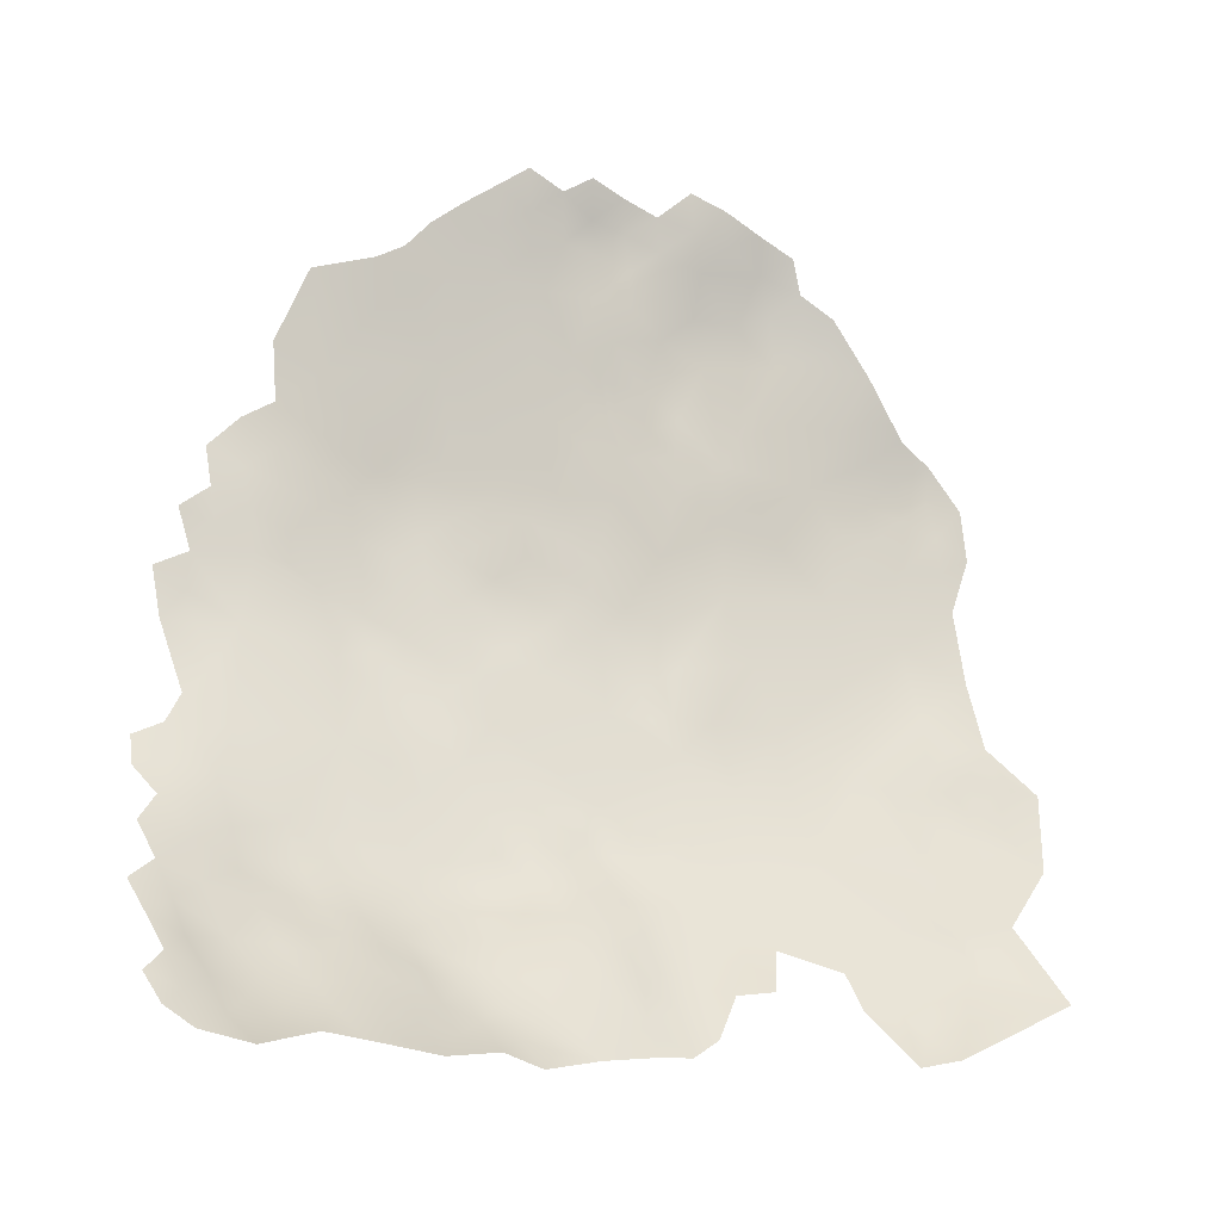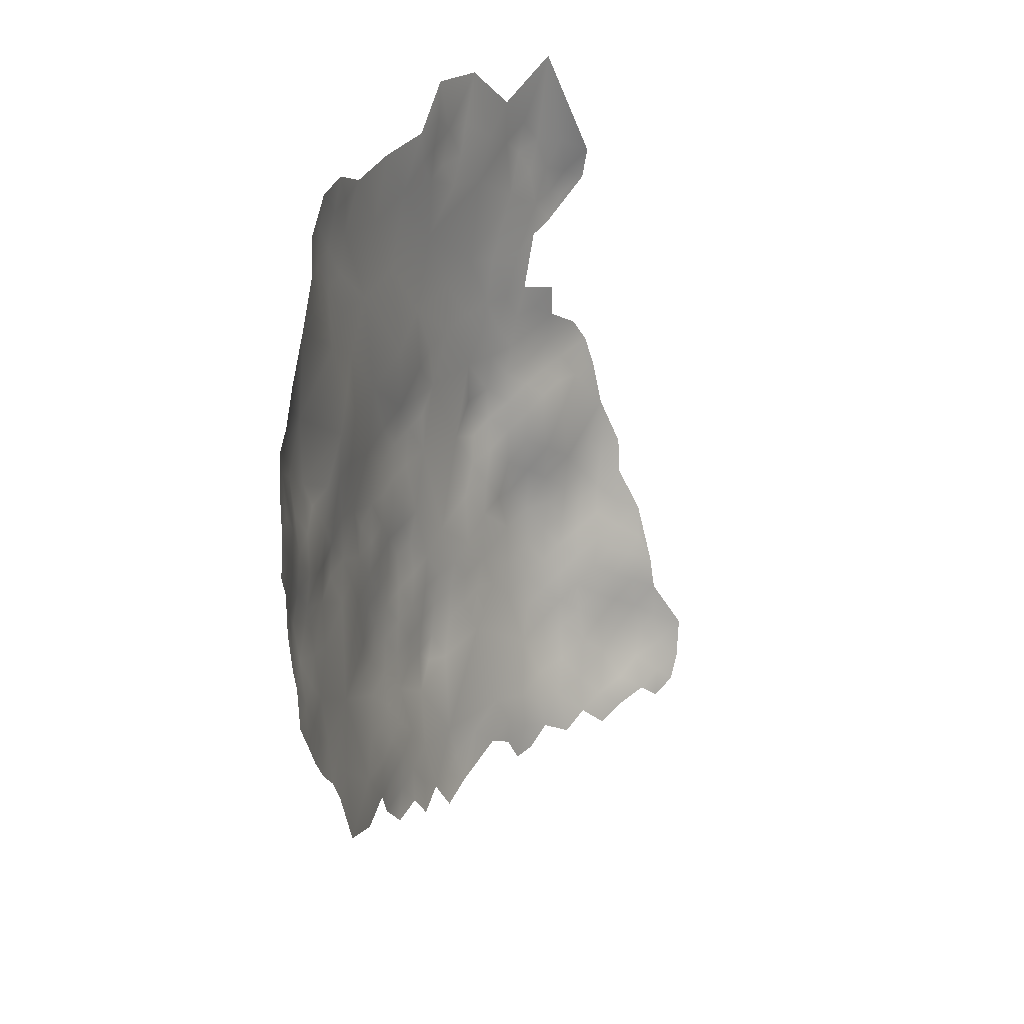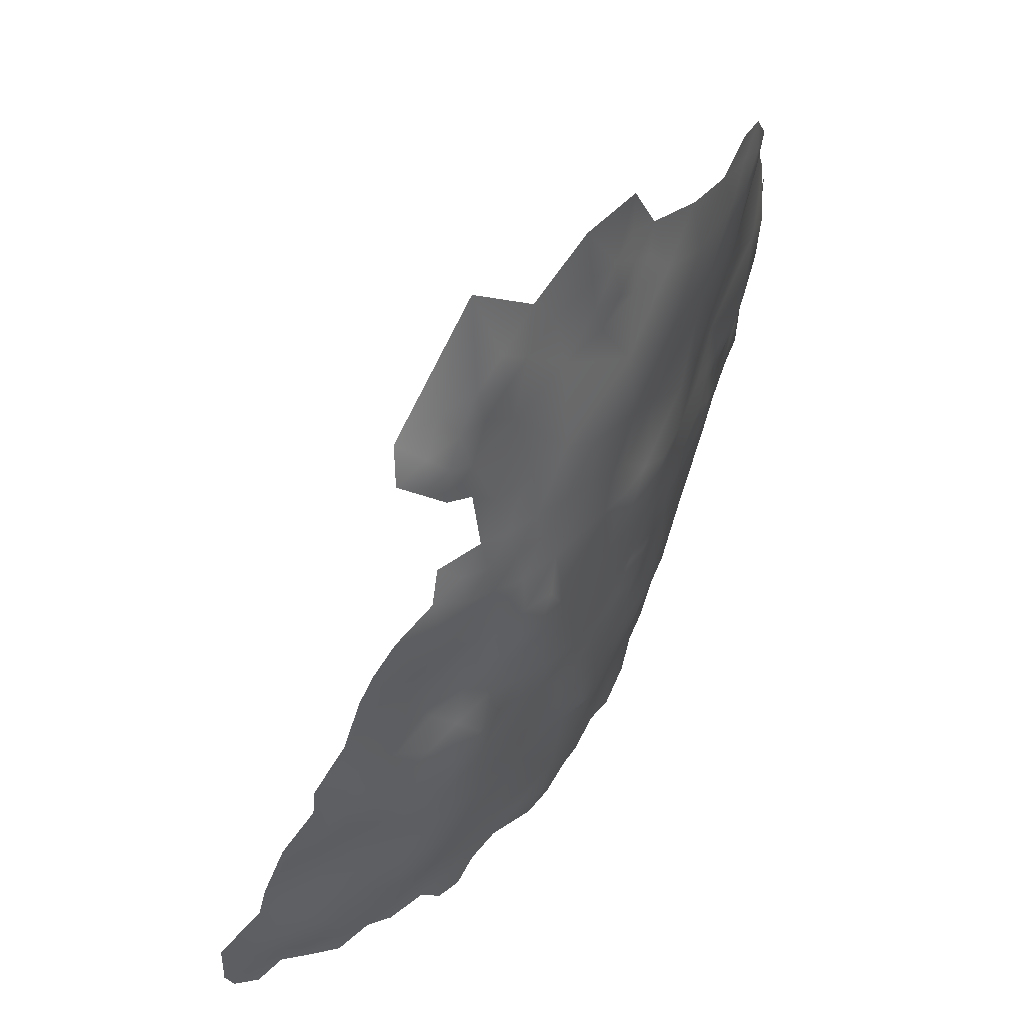
<metadata>
{"format":"obj","ext":"obj","renderer":"f3d","projection":"perspective","resolution":1024,"background":"white","views":[{"elev":5.3,"azim":71.5,"up":"+Z"},{"elev":31.3,"azim":-5.2,"up":"+Y"},{"elev":-59.7,"azim":174.0,"up":"+Z"}]}
</metadata>
<code>
v -797.1 558.8 -674.8
v -791.3 629.1 -701.5
v -799.8 573.3 -676.4
v -791.3 625.2 -701.3
v -789 629.3 -705.2
v -789.7 625.9 -704.3
v -763 545.4 -713.8
v -765.7 543.1 -710.9
v -766.2 547.9 -712.1
v -763.5 549.6 -714.6
v -766.7 552 -713.2
v -763.8 553.7 -715.4
v -760.6 551.5 -716.8
v -760.3 547.5 -715.9
v -759.6 543.6 -715
v -757.2 549.5 -717.9
v -757.3 545.1 -716.9
v -768.9 546.4 -709.1
v -769.3 550.4 -710.9
v -766.8 555.9 -714.6
v -769.6 554.4 -712.1
v -756.7 541 -715.5
v -756.9 537.4 -713.3
v -753.6 537.9 -715.9
v -760.3 540.3 -712.9
v -757.7 553.6 -719.1
v -793.4 566 -687.5
v -759.7 536.4 -710.3
v -763 538.8 -710
v -790.1 622 -703.4
v -793.8 622.8 -698.5
v -772.4 549.2 -708.5
v -772.3 553.1 -709.9
v -798.4 558.7 -671.3
v -796.9 555.1 -672.9
v -798.5 555 -668.8
v -795.5 551.3 -674.7
v -797.3 551.3 -670.7
v -798.5 562.5 -673.6
v -753.2 543 -717.6
v -801.9 580.1 -671.4
v -761.1 555.6 -717.8
v -783.4 596.5 -710.9
v -775 551.9 -707.3
v -775 555.8 -708.9
v -772.1 556.9 -711.4
v -778.9 592.2 -715.1
v -775 548.3 -705.8
v -778.3 551 -703.1
v -777.3 554.9 -706.3
v -790.7 544.1 -682.2
v -795.6 580.7 -688
v -798.8 580.7 -680.5
v -780.9 595.8 -713.9
v -779.7 588.6 -713.9
v -779.5 584.8 -712.8
v -779.7 580.9 -711.7
v -782.5 583.6 -710.4
v -782.7 587.8 -711.2
v -776.8 585.9 -715.7
v -776.7 582.3 -714.1
v -776.9 578.2 -713.2
v -774.1 583.4 -717.1
v -774.3 579.9 -715.5
v -778 595.9 -716.7
v -776.2 592.6 -718.3
v -782 592.2 -712.4
v -797 566.1 -679.9
v -798.8 566.1 -676
v -800.5 566.5 -670.6
v -800.3 569.7 -674.1
v -798.5 569.6 -678.2
v -796.9 562 -677.9
v -796.7 569.6 -682
v -798.2 573.2 -680.4
v -796.4 573.1 -684.4
v -794.7 569.5 -685.8
v -795.2 566.1 -683.6
v -795.5 562.9 -681.8
v -799.2 577 -678.5
v -797.8 577 -682.6
v -797.5 580.9 -684.5
v -796.4 577.1 -686.5
v -794.3 573.2 -688.1
v -763.3 535.5 -707.8
v -766.3 534.3 -705.1
v -766.4 538.3 -707.2
v -772.1 536.2 -701
v -797.7 547.6 -668.6
v -795.6 547.6 -672.5
v -794 547.7 -676.2
v -794.1 544.2 -674.3
v -794.5 577.1 -689.6
v -807.6 603.2 -661.5
v -789.1 566.1 -694.6
v -791.5 566.1 -691.2
v -790.7 569.5 -693.3
v -788.4 569.1 -696.5
v -786.7 566 -698
v -787.2 563 -695.9
v -789.5 562.6 -692.6
v -785.2 563 -699
v -785.3 558.1 -696.6
v -776.9 599.6 -718.2
v -775.3 596 -719.3
v -772.6 593.8 -721.4
v -779.5 599.5 -715.6
v -782.5 600.2 -712.6
v -774.5 559.5 -710.9
v -777.4 559 -708.1
v -777.8 536.7 -696.9
v -775.4 538.6 -699.3
v -798.4 584.5 -682.5
v -801.8 570.5 -669.4
v -810.1 602.6 -642.7
v -809.8 598.7 -645.3
v -806.1 588 -659.9
v -806.5 592.6 -658.6
v -805.8 591.4 -662.7
v -805.3 595.6 -663.9
v -805.1 588.3 -664.8
v -806 583.1 -657.9
v -807.6 580.4 -646.8
v -774.1 586.4 -718.7
v -773.6 589.9 -720.2
v -776.5 588.9 -717
v -779.9 537 -694.4
v -793.1 594.6 -696.4
v -795.2 595.8 -692.3
v -797.7 595 -688.1
v -794.2 591.4 -694.2
v -796.2 591.4 -690.5
v -798 591.1 -686.1
v -794.8 587.5 -691.7
v -796.6 587.8 -688.1
v -792.3 592 -697
v -790.6 594.3 -700.5
v -792.3 587.2 -695.9
v -795.3 584.2 -689.4
v -796.9 584.3 -686.1
v -798 587.4 -684.5
v -792.4 598.8 -697.3
v -793.6 580.6 -691.6
v -809.8 606.6 -644.6
v -774 571 -714.9
v -773.6 567.1 -714.2
v -776.9 567.7 -712.2
v -771 567.8 -716.8
v -771.6 564.2 -715.1
v -774.5 563.7 -712.6
v -770.5 572.6 -718
v -768.2 569.1 -719.5
v -767.1 572.6 -721.5
v -765.1 569.8 -722.1
v -765.8 566.2 -720.3
v -766 562.6 -718.4
v -762.3 567.3 -722.4
v -763.1 563.4 -720.7
v -762.3 571.3 -724.3
v -762.6 559.6 -719.2
v -766.1 559.4 -716.4
v -759.4 561.1 -721.6
v -764.7 573.2 -723.3
v -765 577.7 -724.7
v -769.1 561.6 -715.7
v -772 560.5 -713.4
v -768.8 565.1 -717.8
v -759.5 557.3 -719.9
v -776.8 573.7 -712.9
v -773.8 575.8 -715.1
v -788.6 633.9 -706.4
v -787.5 627 -707.8
v -785.2 626.4 -711.3
v -785.9 622.6 -709.7
v -772.4 545.4 -706.3
v -809.2 588 -642.8
v -792.8 569.5 -689.9
v -792.3 573.4 -691.6
v -809.1 611.4 -656.1
v -800.2 580.6 -676.5
v -777.8 604.7 -718
v -801.7 631.7 -682.4
v -778.6 540.5 -696.9
v -781 543.1 -694.9
v -778.8 544.8 -698.5
v -776.3 542.3 -700.1
v -773.2 541.5 -703
v -775.8 545.5 -702.8
v -788.5 622.8 -706.5
v -790.6 541 -679.7
v -792.5 545 -678.6
v -787 619.4 -707.6
v -780.1 602.9 -715
v -781.5 605.9 -714.2
v -790.8 599.4 -701.1
v -803.9 559.6 -651.1
v -794 562.4 -685.4
v -790.3 558.8 -689.2
v -792 562.6 -689
v -786.3 570 -699.8
v -784.1 566 -702.2
v -801.7 555.3 -658.4
v -799.4 551.4 -665.9
v -799.7 562.1 -669.6
v -800.9 563.2 -665.7
v -799.6 558.7 -667.1
v -800 555 -664.4
v -793.9 557.9 -682.8
v -794.3 554.9 -680.1
v -781.4 540.4 -693.6
v -782.9 562.1 -702
v -809.4 591.4 -641.3
v -809.8 594.9 -643.4
v -771.3 580 -718.4
v -771.6 584 -719.8
v -777 562.8 -710.1
v -785.5 587.8 -707.7
v -795.5 555.5 -677.2
v -793.7 551.5 -679
v -804.7 591.7 -666.6
v -803.3 592.9 -670.7
v -804.1 595.4 -668.2
v -801.8 591.1 -675.1
v -803.5 587.9 -669.1
v -802.6 584.2 -670.3
v -803.8 584 -665.4
v -771.2 587 -721.8
v -769 583.5 -722.5
v -766.2 583.7 -725.1
v -767.3 587.5 -725.8
v -769.2 590.8 -724.7
v -780.3 557.9 -704.3
v -769.4 537.4 -704.1
v -801.6 560.1 -661.6
v -801.2 602.9 -677.5
v -788.2 541.2 -684.5
v -790.1 549.3 -685.4
v -803.4 598.4 -670.8
v -804.2 566.4 -655.3
v -805.1 566.7 -649.9
v -805.2 570.5 -653.1
v -806.2 574.3 -651.4
v -809.5 610.4 -651.5
v -809.3 606.8 -648.3
v -808.7 603.4 -651.3
v -809.3 602.7 -646.7
v -809.1 598.8 -649.1
v -808.3 598.8 -653.5
v -808.7 595.1 -651.4
v -809.6 595 -647.2
v -808.6 602.3 -656.1
v -809 606.9 -656.8
v -807.3 598.3 -658.4
v -807.3 595 -655.1
v -808.4 614.9 -657.6
v -807.5 611.4 -661.7
v -808.3 580.4 -642.3
v -809 584.3 -640.4
v -808.3 584.2 -644.9
v -807.7 576.5 -644.3
v -807.1 576.8 -648.4
v -806.8 572.9 -646.3
v -806.7 580.1 -651.7
v -807.2 585.2 -653.3
v -807.7 583.9 -649.2
v -782.4 579.7 -708.7
v -784.9 582.5 -707.6
v -785.2 579.2 -705.6
v -784.9 585.7 -708.6
v -809.5 591.3 -645.7
v -805.2 628.7 -672.3
v -804.3 627.9 -676.1
v -803.7 631.7 -677.1
v -802.5 628.4 -679.9
v -804.8 624.6 -673.7
v -805.4 625.4 -669.3
v -802 598.2 -674.6
v -785.4 593.1 -708.3
v -785.4 600.3 -709.1
v -788.3 600.1 -704.8
v -779.8 576.1 -710.6
v -779.5 571.4 -711
v -772.7 597.9 -721.3
v -804.7 620.8 -671.7
v -803.7 620.3 -676.3
v -802.3 616.3 -679.1
v -803.6 613.6 -674.3
v -757.3 534.1 -711.5
v -754.7 535.3 -713.9
v -795 604 -691.9
v -807.8 591.1 -654
v -808 618.4 -656.2
v -807.7 617.8 -659.6
v -806.6 622 -662.4
v -783.2 575.7 -706.4
v -781.3 572.3 -707.9
v -786.3 575.6 -703.2
v -783.4 617.8 -712.6
v -778.8 613.7 -717.5
v -780.2 567 -708.4
v -805.9 569.9 -648.7
v -808.8 588 -648.2
v -763.9 557.1 -716.9
v -779.3 620.9 -718.2
v -781.7 623.4 -714.2
v -776.7 622.4 -721.3
v -774.7 619.1 -723.1
v -777.5 618.4 -720.5
v -769.5 541.5 -706.6
v -802 607.1 -675.9
v -784.7 607.4 -710.6
v -788.1 605.9 -706.1
v -809.8 610.5 -647.2
v -809.5 614.3 -649.6
v -808.9 614.9 -653.5
v -809.3 592 -649.7
v -801.1 628.3 -683.6
v -799.5 629 -687.7
v -801.5 624.2 -683.1
v -803.5 624.6 -678
v -779.2 626.5 -718.1
v -769.5 558.2 -713.7
v -789.2 544.9 -685.4
v -790 574.6 -696.4
v -804.8 599.3 -666.9
v -792.6 559.9 -687
v -799.8 584.3 -678.7
v -801.4 573.7 -671.7
v -800.7 577 -675
v -802.2 620.6 -680
v -775.8 615.3 -721.3
v -773.4 614.7 -724.1
v -772.8 611.1 -724.4
v -771.1 617.9 -725.9
v -770.5 613.2 -726.5
v -770.9 609.9 -726.2
v -767.2 615.4 -728.2
v -767.8 611.2 -728.7
v -772.8 607.2 -723.8
v -775.4 606.3 -720.7
v -775 610.3 -721.8
v -783.7 542.5 -691.2
v -786.4 545.7 -689.4
v -783 547.3 -694.1
v -806.7 599.4 -662.8
v -783.6 571.8 -704.4
v -787.4 584.3 -704.3
v -801 587.4 -677.3
v -799.6 588.4 -680.9
v -801.5 584.8 -674.2
v -803 603.7 -671.7
v -780.3 562.5 -706
v -795.9 628.9 -695.1
v -797.7 622 -691
v -799.9 595.6 -680.9
v -798.7 602.4 -685.3
v -795.6 614 -694.9
v -799.3 614.2 -686.2
v -790.6 614.5 -703.2
v -792.5 606 -699
v -801.3 609.7 -680.5
v -773.1 630.1 -725.1
v -803.9 573.1 -660.9
v -783.8 632.3 -713.6
f 349 141 113
f 60 126 124
f 60 124 63
f 97 177 178
f 199 326 197
f 149 165 166
f 322 21 46
f 322 166 165
f 339 341 333
f 125 124 126
f 52 143 93
f 138 131 136
f 97 96 177
f 125 126 66
f 336 333 335
f 83 52 93
f 339 333 336
f 332 335 333
f 42 12 303
f 308 304 306
f 308 306 307
f 185 186 183
f 98 200 99
f 150 146 149
f 152 148 151
f 307 331 308
f 332 331 307
f 336 335 338
f 149 146 148
f 47 55 67
f 20 21 322
f 47 67 54
f 33 32 44
f 340 341 339
f 154 155 152
f 154 152 153
f 184 185 183
f 58 269 59
f 46 109 166
f 46 166 322
f 269 58 267
f 167 149 148
f 296 346 295
f 68 72 74
f 155 156 167
f 78 68 74
f 289 288 23
f 46 45 109
f 9 7 8
f 13 10 12
f 61 64 62
f 33 46 21
f 44 32 48
f 109 110 216
f 297 295 346
f 165 149 167
f 342 184 210
f 16 17 14
f 16 14 13
f 65 104 105
f 65 107 104
f 49 44 48
f 49 50 44
f 33 45 46
f 47 54 65
f 65 66 47
f 227 124 125
f 180 327 53
f 11 12 10
f 334 335 332
f 51 237 323
f 137 136 128
f 198 326 199
f 283 106 105
f 295 297 268
f 96 97 95
f 14 10 13
f 189 30 6
f 100 102 103
f 227 228 215
f 139 143 52
f 110 109 45
f 97 98 95
f 344 342 343
f 344 184 342
f 44 50 45
f 44 45 33
f 147 146 150
f 26 42 168
f 23 288 28
f 303 12 20
f 189 172 174
f 189 6 172
f 97 178 324
f 101 95 100
f 101 96 95
f 58 56 57
f 156 161 165
f 156 165 167
f 219 218 209
f 61 57 56
f 61 62 57
f 87 85 86
f 56 59 55
f 56 58 59
f 19 21 11
f 19 33 21
f 199 27 96
f 199 96 101
f 188 187 186
f 79 68 78
f 54 107 65
f 54 108 107
f 60 63 61
f 60 61 56
f 214 63 215
f 172 173 174
f 63 64 61
f 63 214 64
f 105 66 65
f 154 163 159
f 154 153 163
f 69 72 68
f 69 68 73
f 80 329 180
f 80 180 53
f 20 12 11
f 20 11 21
f 142 137 128
f 266 267 58
f 266 58 57
f 191 51 190
f 98 97 324
f 99 95 98
f 195 137 142
f 19 32 33
f 274 320 272
f 87 233 309
f 7 9 10
f 7 10 14
f 128 136 131
f 15 14 17
f 170 145 169
f 129 132 130
f 140 113 141
f 135 139 140
f 72 75 74
f 3 329 80
f 128 131 129
f 215 124 227
f 215 63 124
f 77 78 74
f 77 74 76
f 13 12 42
f 26 13 42
f 38 90 89
f 140 52 82
f 140 139 52
f 160 303 161
f 134 139 135
f 15 7 14
f 82 113 140
f 118 291 254
f 16 13 26
f 24 289 23
f 24 23 22
f 135 140 141
f 84 77 76
f 337 335 334
f 337 338 335
f 25 22 23
f 25 15 22
f 158 162 160
f 99 102 100
f 99 100 95
f 201 211 102
f 201 102 99
f 79 73 68
f 37 90 38
f 161 303 20
f 198 199 101
f 282 281 169
f 175 48 32
f 72 3 75
f 39 69 73
f 36 35 38
f 156 155 158
f 27 199 197
f 226 121 224
f 201 99 200
f 159 157 154
f 92 91 191
f 350 41 225
f 222 221 220
f 11 9 19
f 11 10 9
f 132 129 131
f 273 274 272
f 134 132 131
f 134 131 138
f 75 3 80
f 3 71 328
f 236 190 51
f 19 9 18
f 235 351 310
f 112 111 183
f 112 183 186
f 135 133 132
f 135 132 134
f 225 226 224
f 234 205 206
f 4 6 30
f 233 87 86
f 157 155 154
f 157 158 155
f 213 116 250
f 236 51 323
f 275 271 272
f 133 130 132
f 349 113 327
f 349 327 348
f 220 224 121
f 220 221 224
f 34 35 36
f 34 36 206
f 81 80 53
f 207 234 206
f 84 178 177
f 243 314 315
f 35 37 38
f 35 218 37
f 330 286 285
f 119 220 121
f 351 235 277
f 27 78 77
f 177 96 27
f 133 135 141
f 222 325 238
f 39 1 34
f 39 34 204
f 329 3 328
f 208 197 326
f 35 34 1
f 256 179 255
f 71 72 69
f 71 3 72
f 219 37 218
f 91 92 90
f 330 320 319
f 82 52 83
f 250 116 247
f 81 75 80
f 75 76 74
f 172 6 5
f 81 82 83
f 81 53 82
f 79 197 208
f 250 247 249
f 329 41 180
f 350 348 327
f 248 254 249
f 169 281 62
f 263 261 123
f 78 197 79
f 78 27 197
f 218 35 1
f 6 2 5
f 6 4 2
f 115 144 246
f 263 265 264
f 350 180 41
f 350 327 180
f 36 207 206
f 244 246 144
f 117 119 121
f 285 320 330
f 204 206 205
f 204 34 206
f 302 270 316
f 276 271 275
f 299 308 331
f 118 119 117
f 91 90 37
f 91 37 219
f 315 255 179
f 73 1 39
f 120 325 222
f 250 316 270
f 250 249 316
f 123 261 260
f 123 260 257
f 120 222 220
f 120 220 119
f 249 291 316
f 249 254 291
f 259 123 257
f 245 246 244
f 317 274 182
f 274 319 320
f 274 317 319
f 213 250 270
f 59 67 55
f 150 149 166
f 81 76 75
f 259 257 258
f 247 116 246
f 247 246 245
f 248 249 247
f 83 76 81
f 261 262 260
f 170 169 62
f 170 62 64
f 313 244 144
f 160 156 158
f 160 161 156
f 18 9 8
f 325 120 345
f 160 42 303
f 60 56 55
f 113 53 327
f 113 82 53
f 314 243 313
f 160 162 168
f 160 168 42
f 276 275 284
f 43 108 54
f 253 248 251
f 240 241 239
f 305 321 304
f 182 274 273
f 253 254 248
f 279 108 43
f 25 23 28
f 25 28 29
f 85 29 28
f 70 39 204
f 292 255 315
f 167 148 152
f 167 152 155
f 265 259 302
f 176 259 258
f 70 71 69
f 70 69 39
f 127 183 111
f 265 263 123
f 265 123 259
f 293 255 292
f 275 272 320
f 243 315 179
f 177 77 84
f 177 27 77
f 29 85 87
f 189 174 192
f 268 267 266
f 251 252 94
f 281 57 62
f 210 184 183
f 210 183 127
f 351 277 238
f 347 269 267
f 347 217 269
f 17 22 15
f 17 40 22
f 245 248 247
f 295 268 266
f 18 32 19
f 18 175 32
f 147 216 300
f 147 150 216
f 150 109 216
f 150 166 109
f 110 45 50
f 110 50 232
f 71 70 114
f 71 114 328
f 83 93 84
f 83 84 76
f 241 240 301
f 322 161 20
f 322 165 161
f 256 252 179
f 243 244 313
f 302 176 270
f 302 259 176
f 47 66 126
f 266 57 281
f 115 246 116
f 251 248 245
f 36 203 207
f 309 187 175
f 275 285 284
f 275 320 285
f 232 352 110
f 106 66 105
f 106 125 66
f 55 47 126
f 55 126 60
f 40 24 22
f 188 186 185
f 230 229 228
f 270 212 213
f 270 176 212
f 93 178 84
f 283 105 104
f 268 347 267
f 296 281 282
f 43 67 278
f 43 54 67
f 334 332 307
f 145 151 148
f 145 148 146
f 253 251 94
f 253 94 345
f 188 48 175
f 188 175 187
f 181 104 107
f 181 107 193
f 170 151 145
f 332 333 341
f 332 341 331
f 151 153 152
f 202 234 207
f 352 300 216
f 352 216 110
f 263 242 261
f 187 112 186
f 193 107 108
f 227 230 228
f 227 231 230
f 188 49 48
f 145 146 147
f 214 215 228
f 242 262 261
f 214 170 64
f 211 352 232
f 185 184 344
f 164 163 153
f 295 281 296
f 295 266 281
f 38 89 203
f 38 203 36
f 217 59 269
f 282 147 300
f 312 311 279
f 312 279 280
f 321 306 304
f 187 309 233
f 309 175 18
f 30 31 4
f 231 227 125
f 231 125 106
f 349 133 141
f 296 282 300
f 169 145 147
f 169 147 282
f 25 7 15
f 187 88 112
f 187 233 88
f 301 262 242
f 301 242 241
f 352 211 201
f 253 118 254
f 302 264 265
f 59 278 67
f 59 217 278
f 157 162 158
f 361 310 287
f 159 163 164
f 324 200 98
f 191 237 51
f 211 103 102
f 279 43 278
f 219 191 91
f 103 101 100
f 232 50 49
f 299 304 308
f 30 189 192
f 299 331 341
f 309 18 8
f 70 204 205
f 194 193 108
f 219 237 191
f 117 291 118
f 350 225 224
f 182 318 317
f 41 329 328
f 287 285 286
f 350 223 348
f 298 305 304
f 298 304 299
f 297 346 200
f 171 5 2
f 218 208 209
f 142 128 129
f 253 345 120
f 277 355 223
f 340 104 181
f 31 2 4
f 134 143 139
f 201 200 346
f 117 121 226
f 25 29 8
f 25 8 7
f 87 309 8
f 87 8 29
f 298 192 174
f 221 222 238
f 181 193 194
f 172 5 171
f 73 79 208
f 41 226 225
f 271 273 272
f 118 120 119
f 118 253 120
f 224 221 223
f 224 223 350
f 256 255 293
f 40 17 16
f 319 317 318
f 351 238 325
f 164 228 229
f 363 239 241
f 302 316 291
f 302 291 264
f 355 133 349
f 361 287 286
f 198 208 326
f 263 264 122
f 256 94 252
f 178 93 143
f 311 194 108
f 311 108 279
f 363 241 242
f 181 341 340
f 349 348 223
f 349 223 355
f 294 293 292
f 252 251 245
f 243 179 252
f 264 117 122
f 264 291 117
f 218 1 73
f 218 73 208
f 305 298 174
f 305 174 173
f 339 336 338
f 26 168 162
f 142 129 290
f 137 138 136
f 353 2 31
f 94 325 345
f 219 209 208
f 361 235 310
f 354 318 353
f 354 353 31
f 243 245 244
f 243 252 245
f 359 360 357
f 284 285 287
f 237 343 323
f 277 221 238
f 277 223 221
f 198 101 103
f 360 142 290
f 355 277 235
f 297 347 268
f 226 122 117
f 355 130 133
f 356 355 235
f 356 235 361
f 358 354 357
f 356 130 355
f 359 30 192
f 358 361 286
f 236 323 343
f 236 343 342
f 360 195 142
f 359 31 30
f 357 31 359
f 357 354 31
f 294 276 284
f 354 319 318
f 358 286 330
f 363 242 263
f 363 263 122
f 360 359 312
f 356 290 129
f 356 129 130
f 364 173 172
f 364 172 171
f 362 306 321
f 358 319 354
f 358 330 319
f 358 356 361
f 360 280 195
f 360 312 280
f 362 307 306
f 357 360 290
f 364 305 173
f 364 321 305
f 363 122 226
f 362 334 307
f 363 328 114
f 358 357 290
f 358 290 356
f 359 311 312
f 363 114 70
f 363 70 205
f 363 226 41
f 363 41 328
f 359 192 298
f 363 205 234
f 362 337 334
f 300 346 296
f 201 300 352
f 346 300 201
f 185 49 188
f 232 103 211
f 237 344 343
f 208 237 219
f 344 49 185
f 49 103 232
f 198 237 208
f 103 237 198
f 344 103 49
f 344 237 103
f 280 137 195
f 278 280 279
f 138 143 134
f 347 278 217
f 143 324 178
f 324 297 200
f 278 137 280
f 324 347 297
f 138 324 143
f 347 137 278
f 347 138 137
f 324 138 347
f 239 196 240
f 196 234 202
f 239 234 196
f 234 239 363
f 351 287 310
f 294 256 293
f 94 351 325
f 287 294 284
f 256 351 94
f 256 287 351
f 287 256 294
f 214 151 170
f 151 164 153
f 164 214 228
f 151 214 164
f 181 299 341
f 194 299 181
f 311 299 194
f 311 298 299
f 298 311 359

</code>
